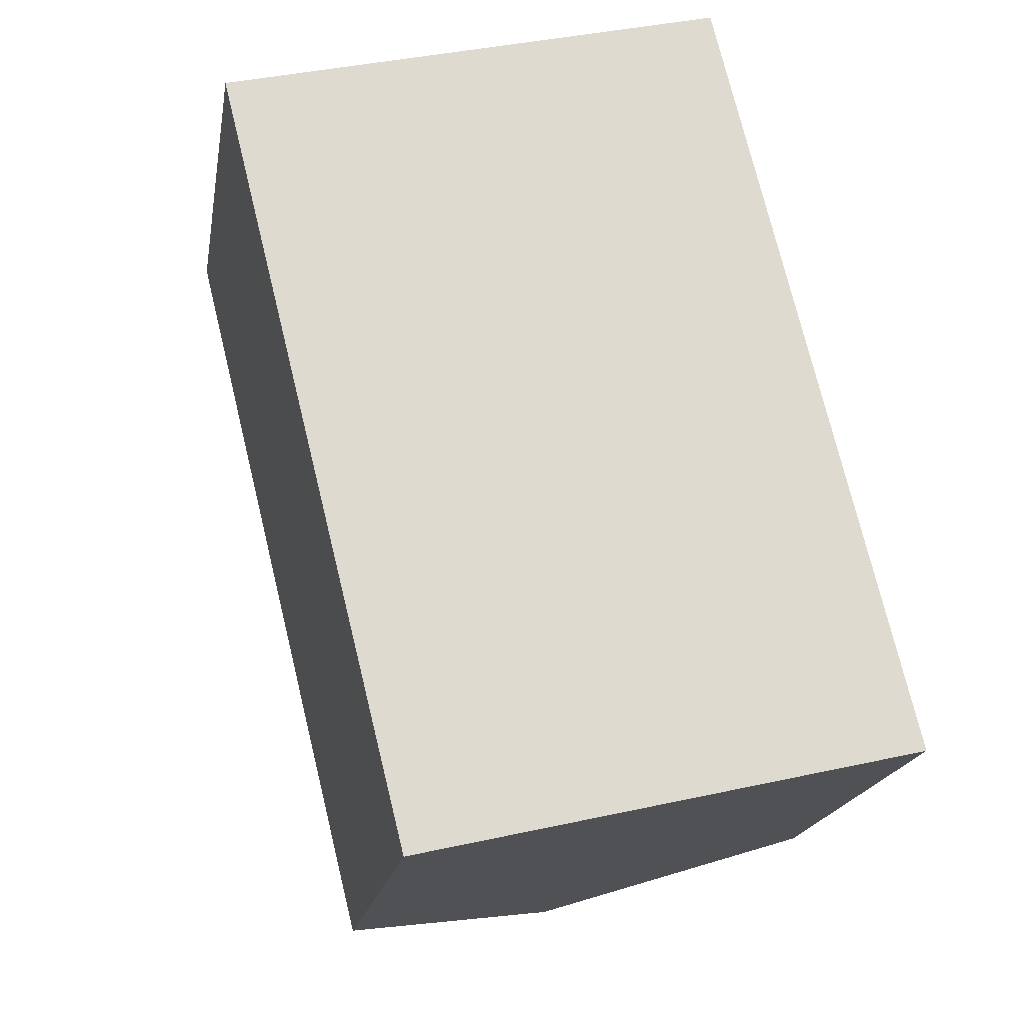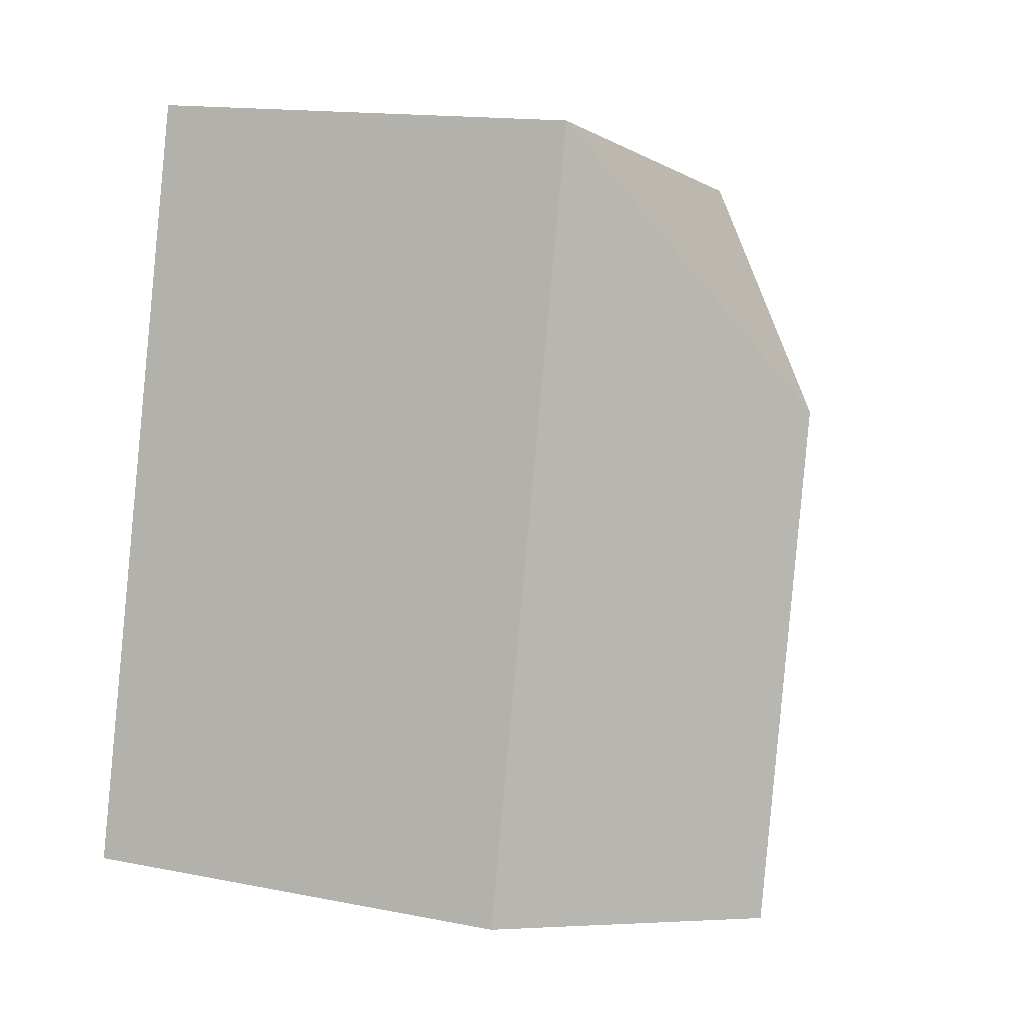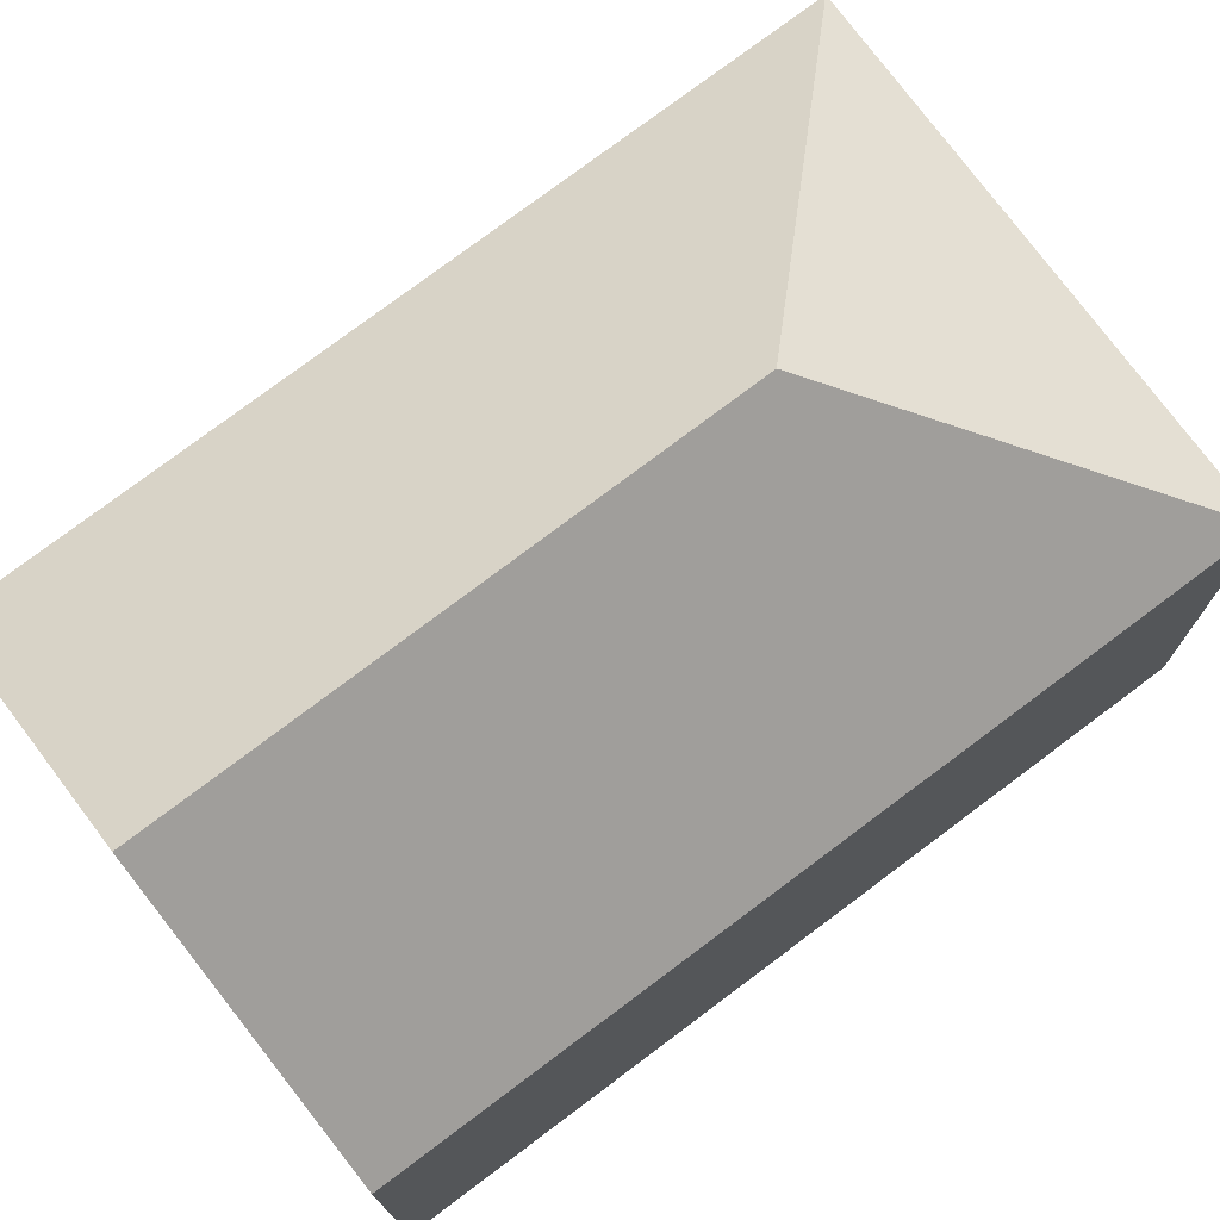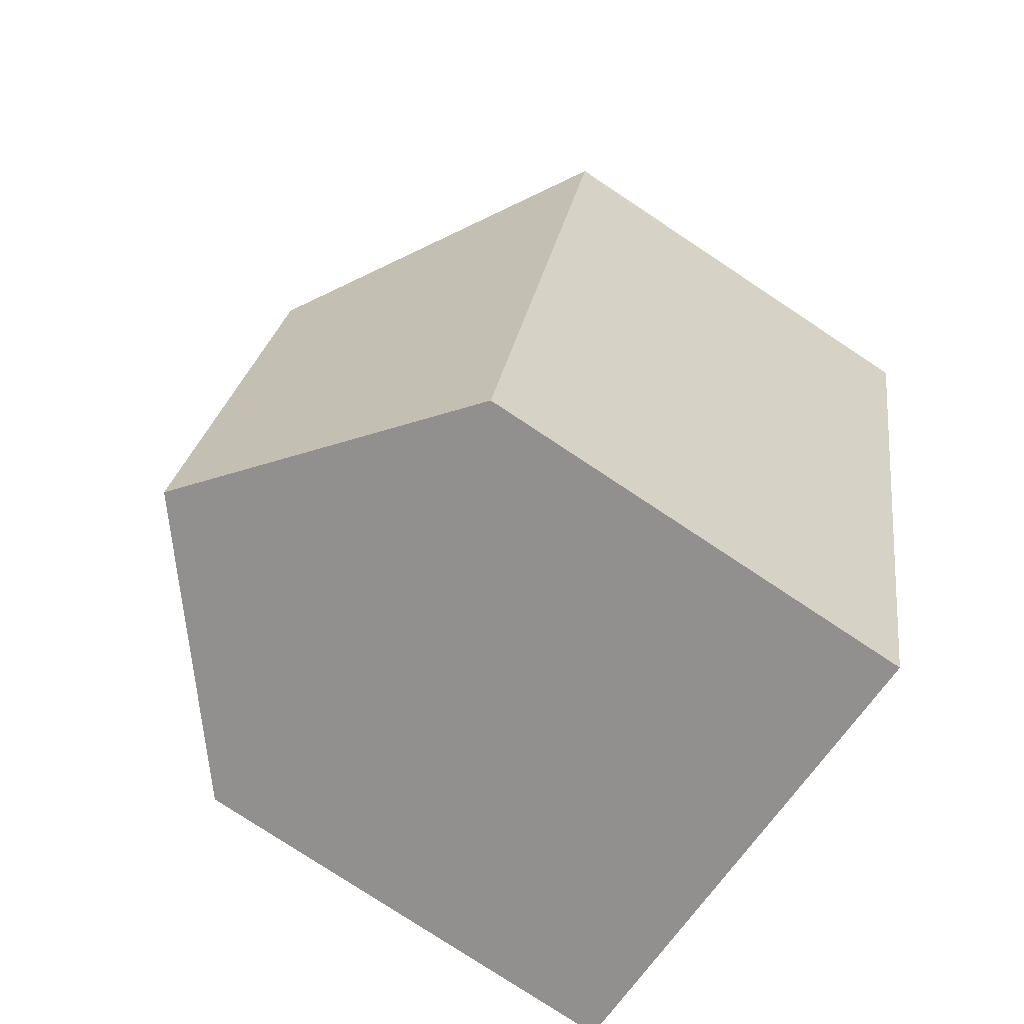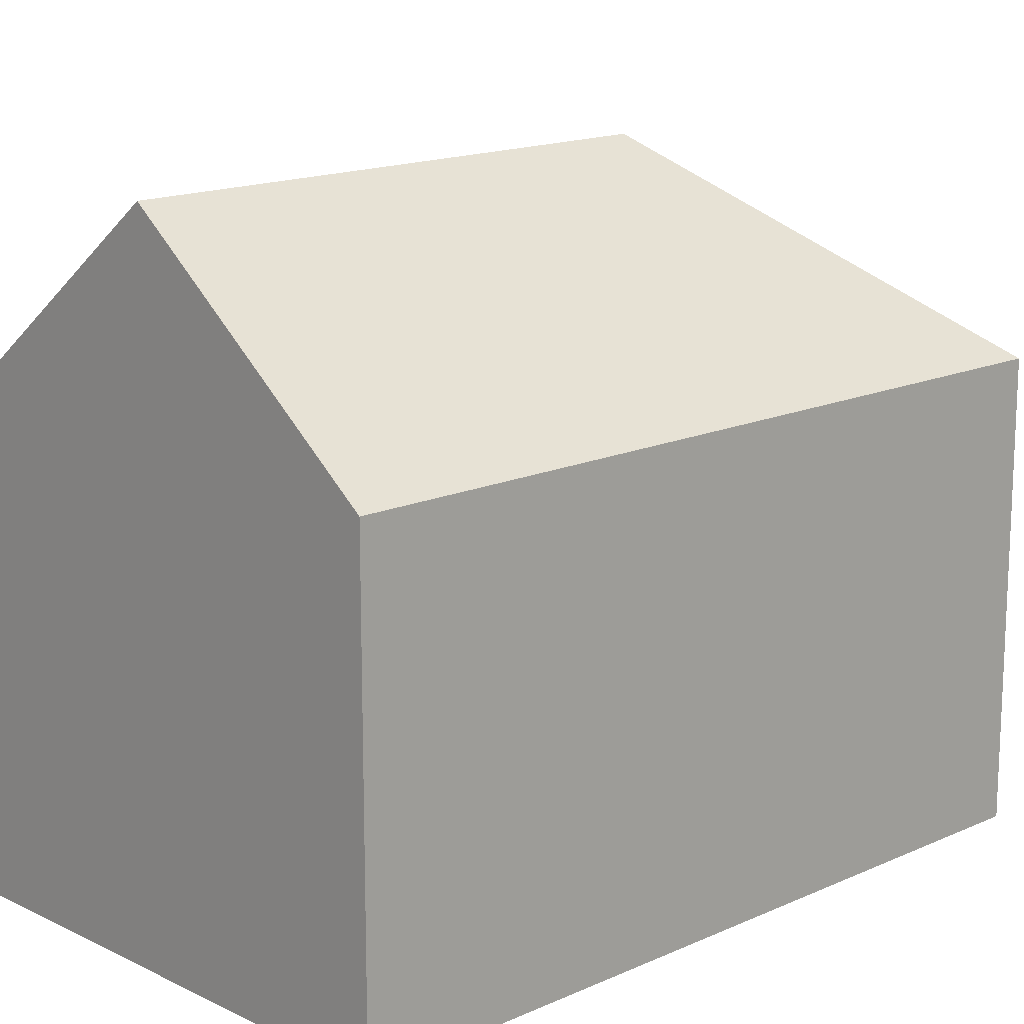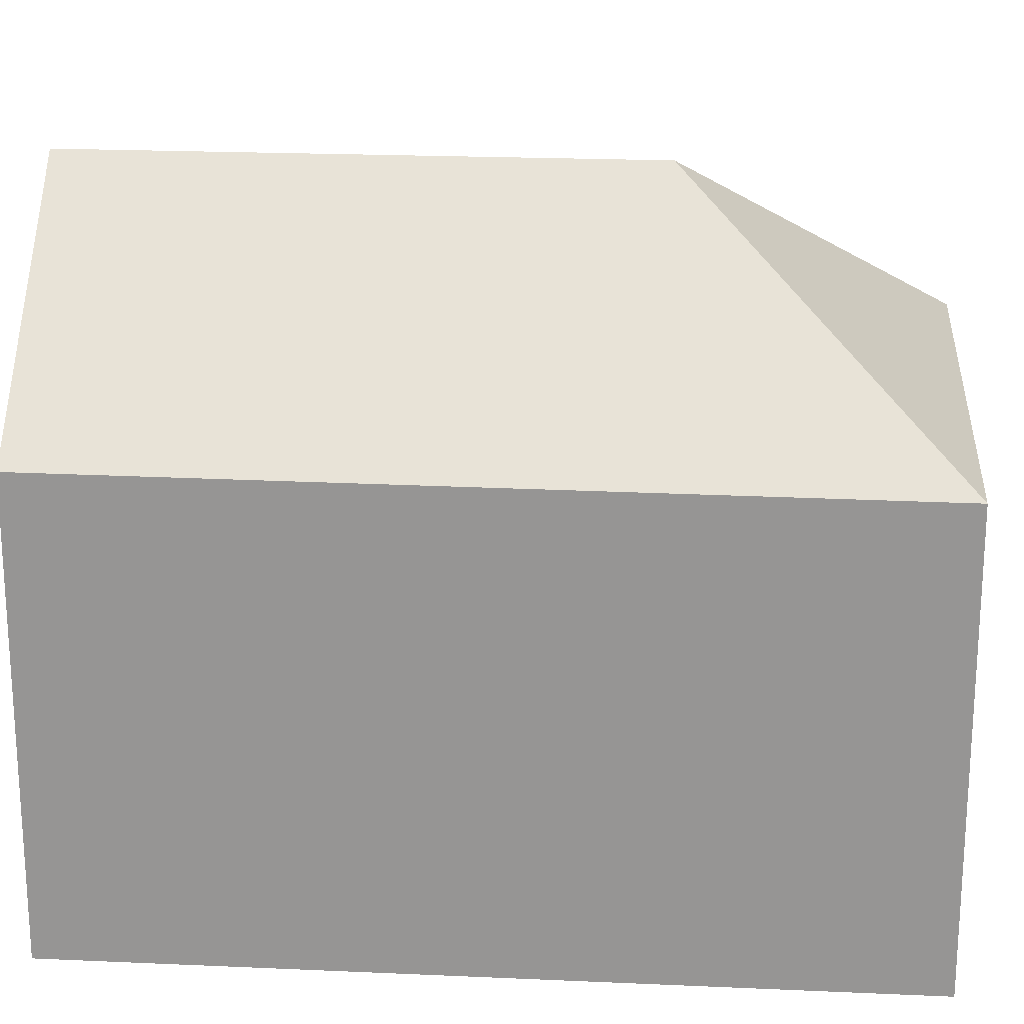
<metadata>
{"format":"obj","ext":"obj","renderer":"f3d","projection":"perspective","resolution":1024,"background":"white","views":[{"elev":-18.9,"azim":-9.6,"up":"+Z"},{"elev":15.0,"azim":112.9,"up":"+Z"},{"elev":75.9,"azim":-140.8,"up":"+Y"},{"elev":-78.0,"azim":-123.5,"up":"+Z"},{"elev":15.6,"azim":-147.4,"up":"+Y"},{"elev":21.8,"azim":-99.4,"up":"+Y"}]}
</metadata>
<code>
v  2.962 4.402 -4.795
v  3.376 3.032 0.843
v  4.651 3.032 -4.401
v  2.103 4.402 -1.263
v  1.286 3.043 -5.186
v  0 3.024 1.852e-16
v  1.286 3.176e-16 -5.186
v  0 0 0
v  3.376 -5.162e-17 0.843
v  4.651 2.695e-16 -4.401
v  2.962 2.936e-16 -4.795
g defaultobject
f 1 2 3
f 2 1 4
f 5 4 1
f 4 5 6
f 4 6 2
f 7 6 5
f 6 7 8
f 6 9 2
f 9 6 8
f 9 3 2
f 3 9 10
f 3 5 1
f 5 3 7
f 7 3 11
f 11 3 10
f 7 9 8
f 9 7 11
f 9 11 10

</code>
